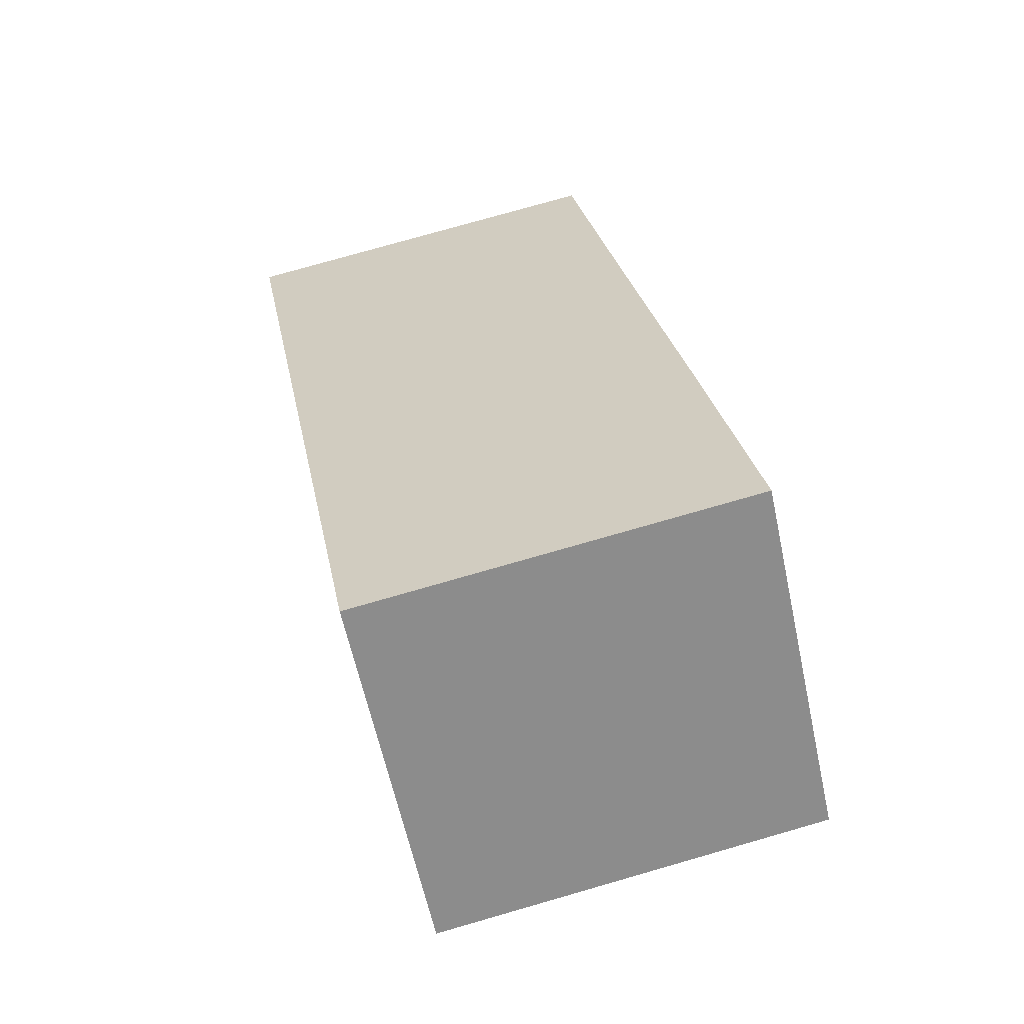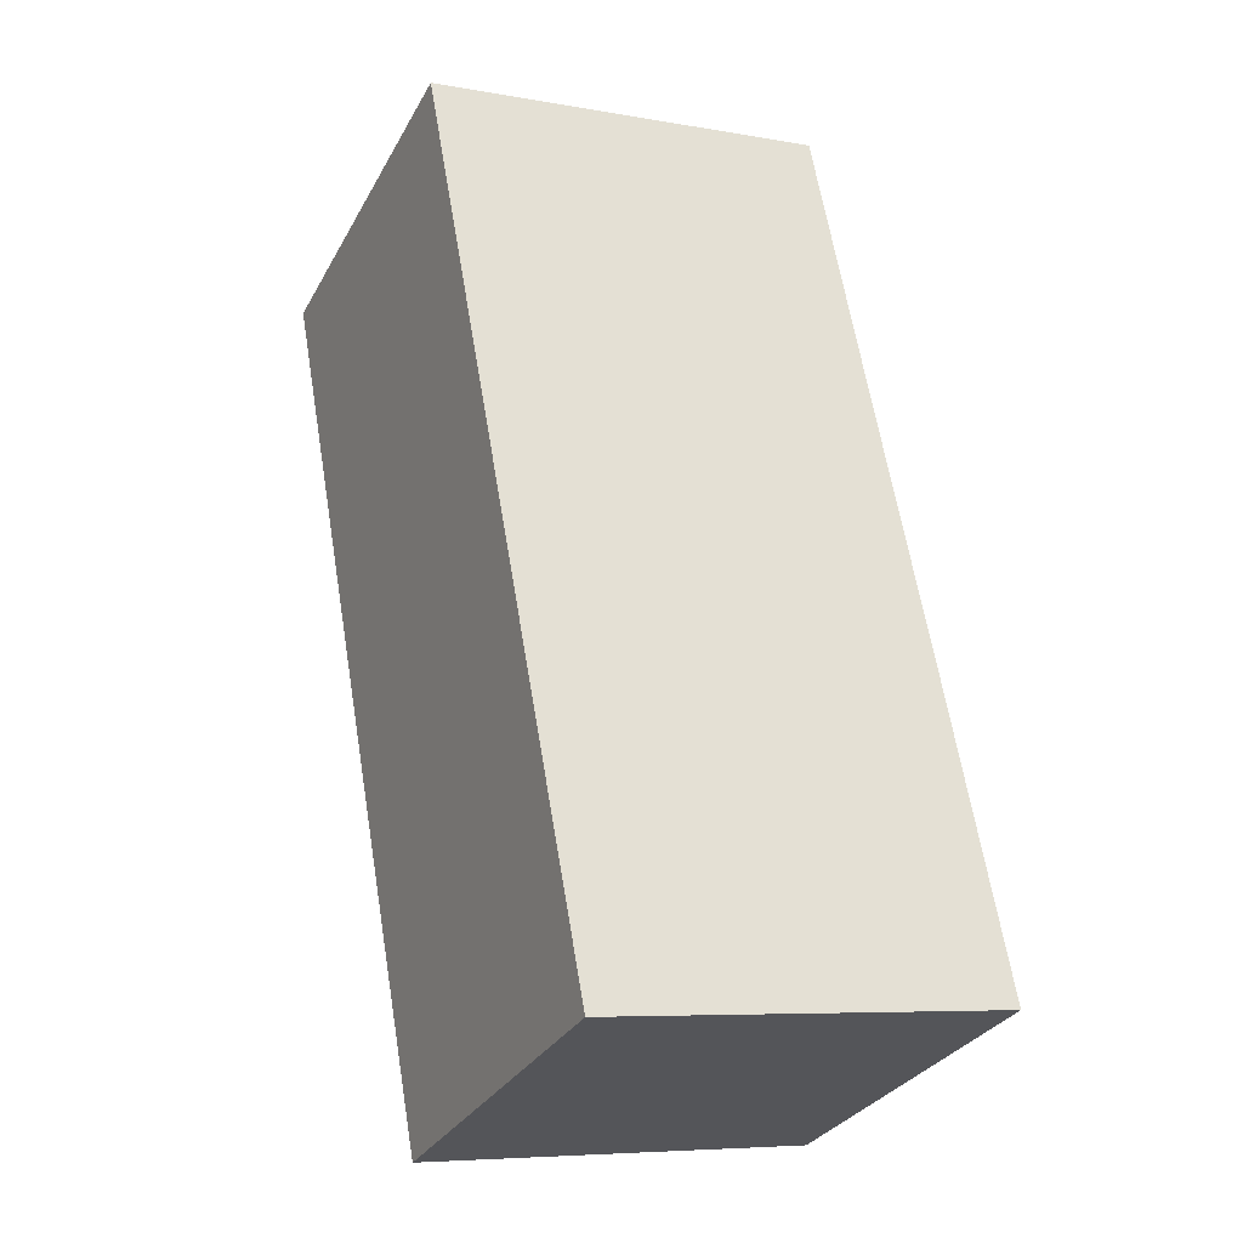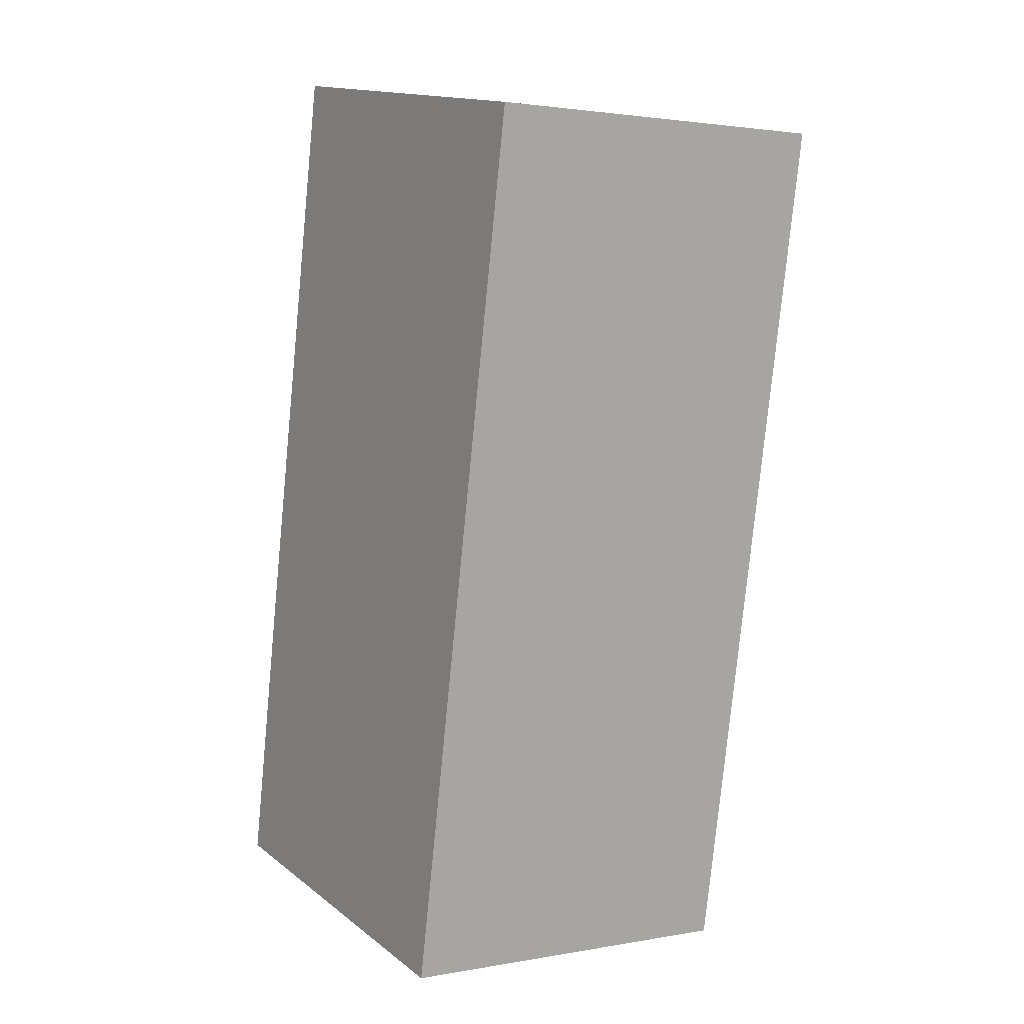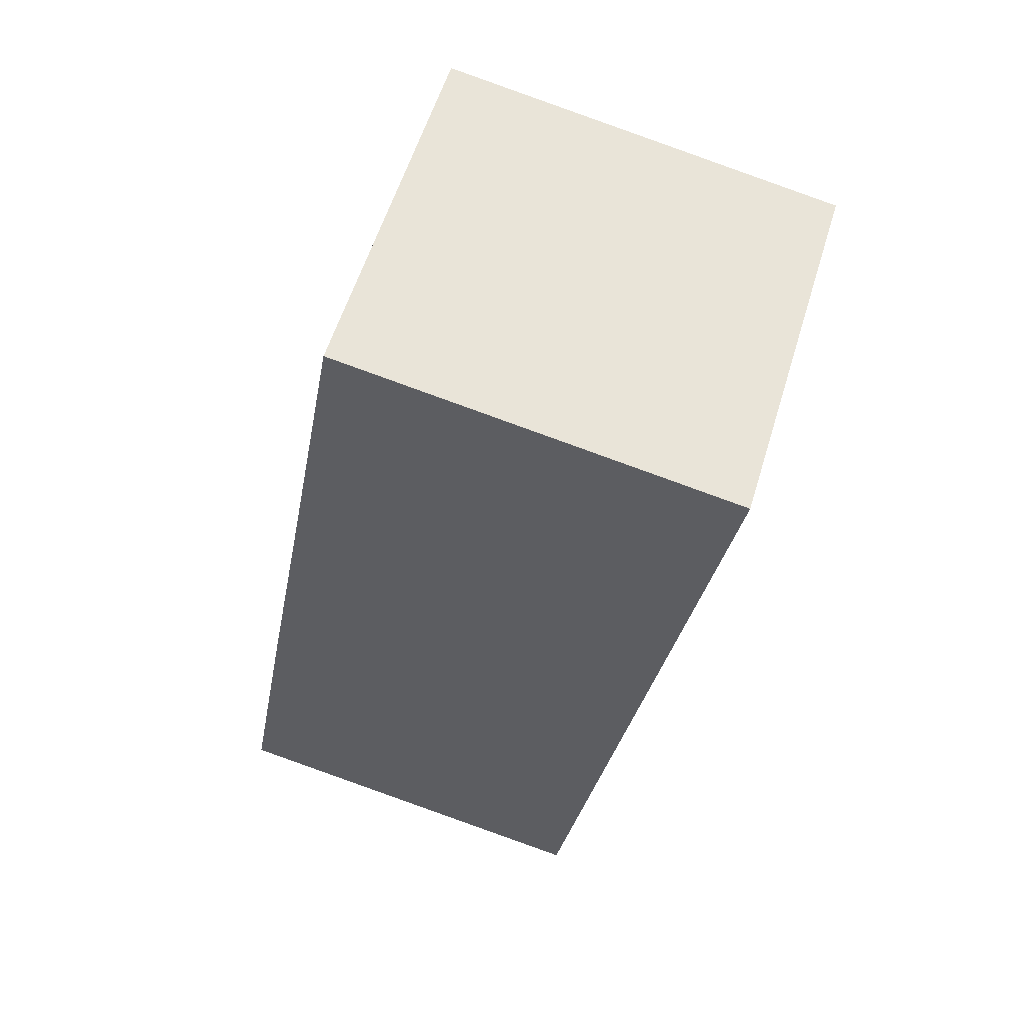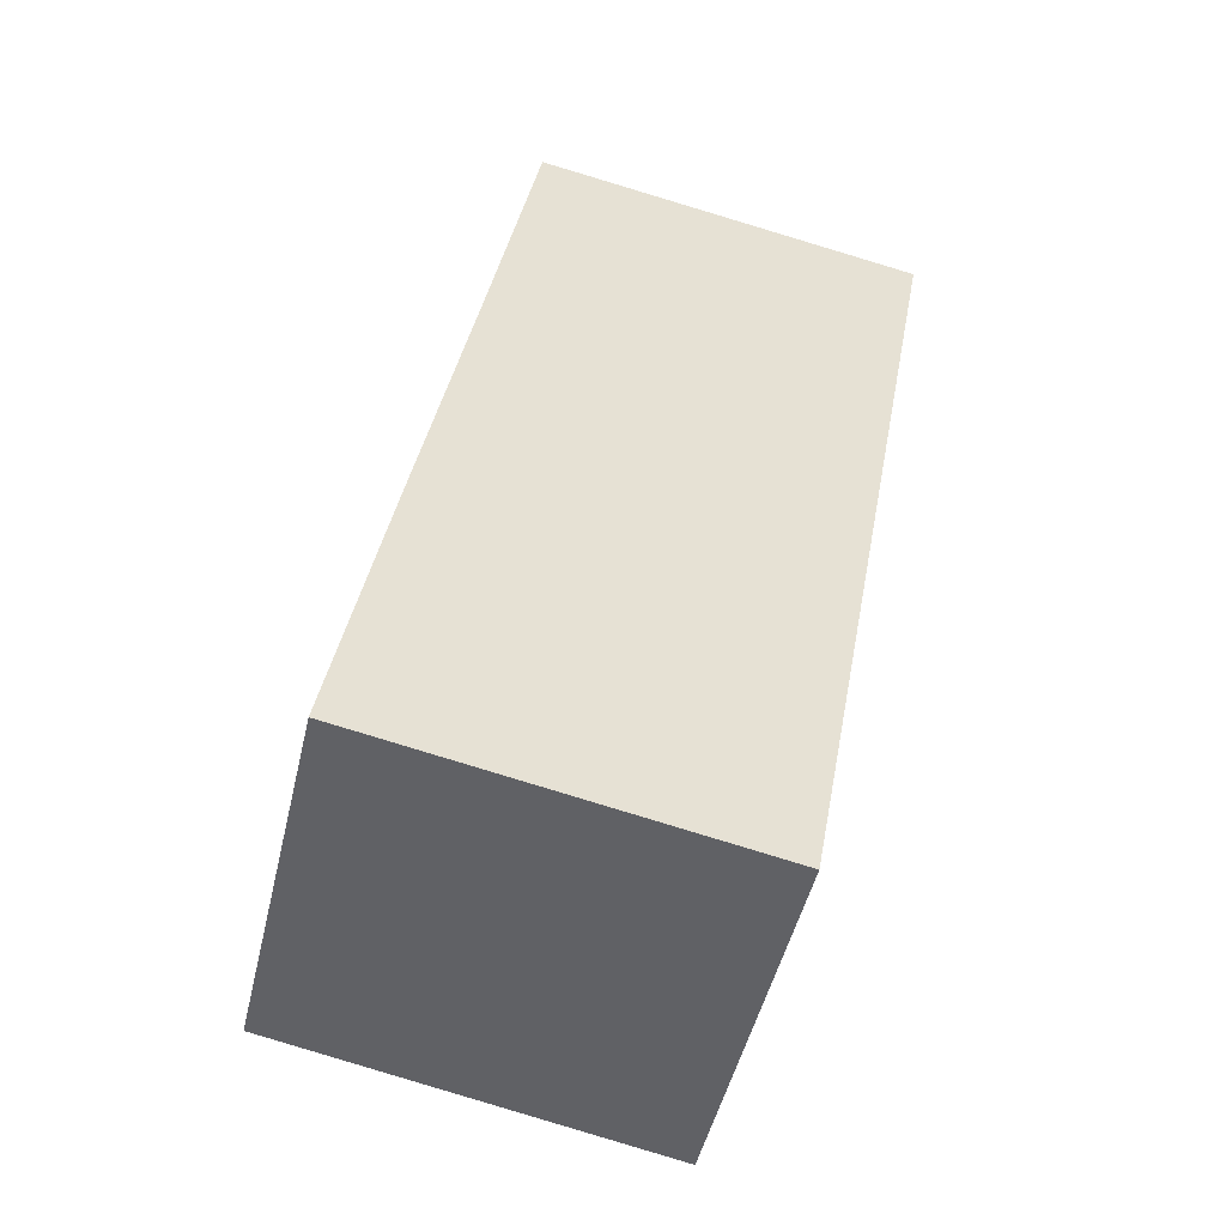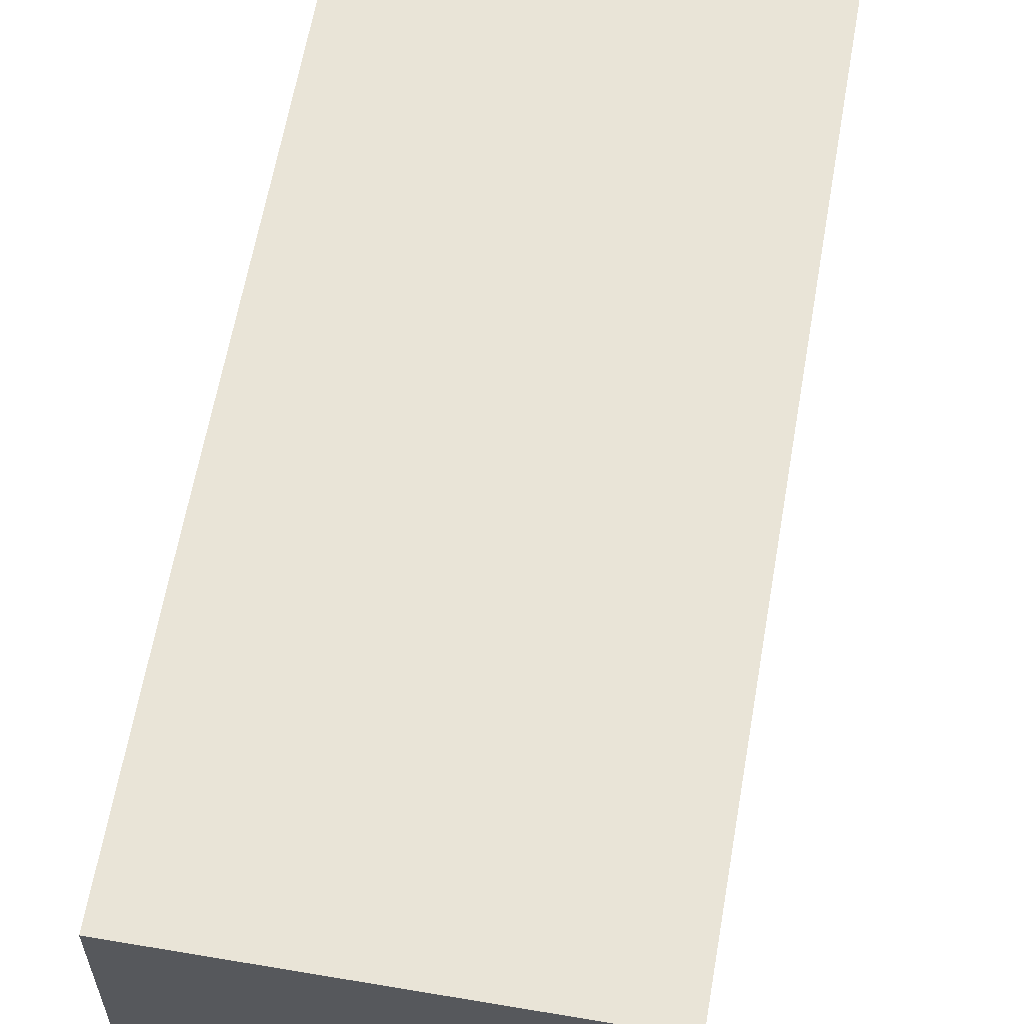
<metadata>
{"format":"obj","ext":"obj","renderer":"f3d","projection":"perspective","resolution":1024,"background":"white","views":[{"elev":-61.7,"azim":12.2,"up":"+Z"},{"elev":-31.0,"azim":-24.6,"up":"+Z"},{"elev":2.2,"azim":-122.7,"up":"+Z"},{"elev":57.1,"azim":-163.2,"up":"+Z"},{"elev":-49.5,"azim":166.8,"up":"+Z"},{"elev":61.1,"azim":179.5,"up":"+Y"}]}
</metadata>
<code>
v  2.128 1.999 0.392
v  0.871 1.999 -4.737
v  0 1.999 1.224e-16
v  2.411 1.999 -1.188
v  2.701 1.999 -2.786
v  2.979 1.999 -4.354
v  2.979 2.666e-16 -4.354
v  0.871 2.901e-16 -4.737
v  0 0 0
v  2.128 -2.4e-17 0.392
v  2.411 7.274e-17 -1.188
v  2.701 1.706e-16 -2.786
g defaultobject
f 1 2 3
f 2 1 4
f 2 4 5
f 2 5 6
f 7 2 6
f 2 7 8
f 8 3 2
f 3 8 9
f 9 1 3
f 1 9 10
f 10 4 1
f 4 10 11
f 4 11 5
f 5 11 12
f 5 12 6
f 6 12 7
f 7 9 8
f 9 7 12
f 9 12 11
f 9 11 10

</code>
